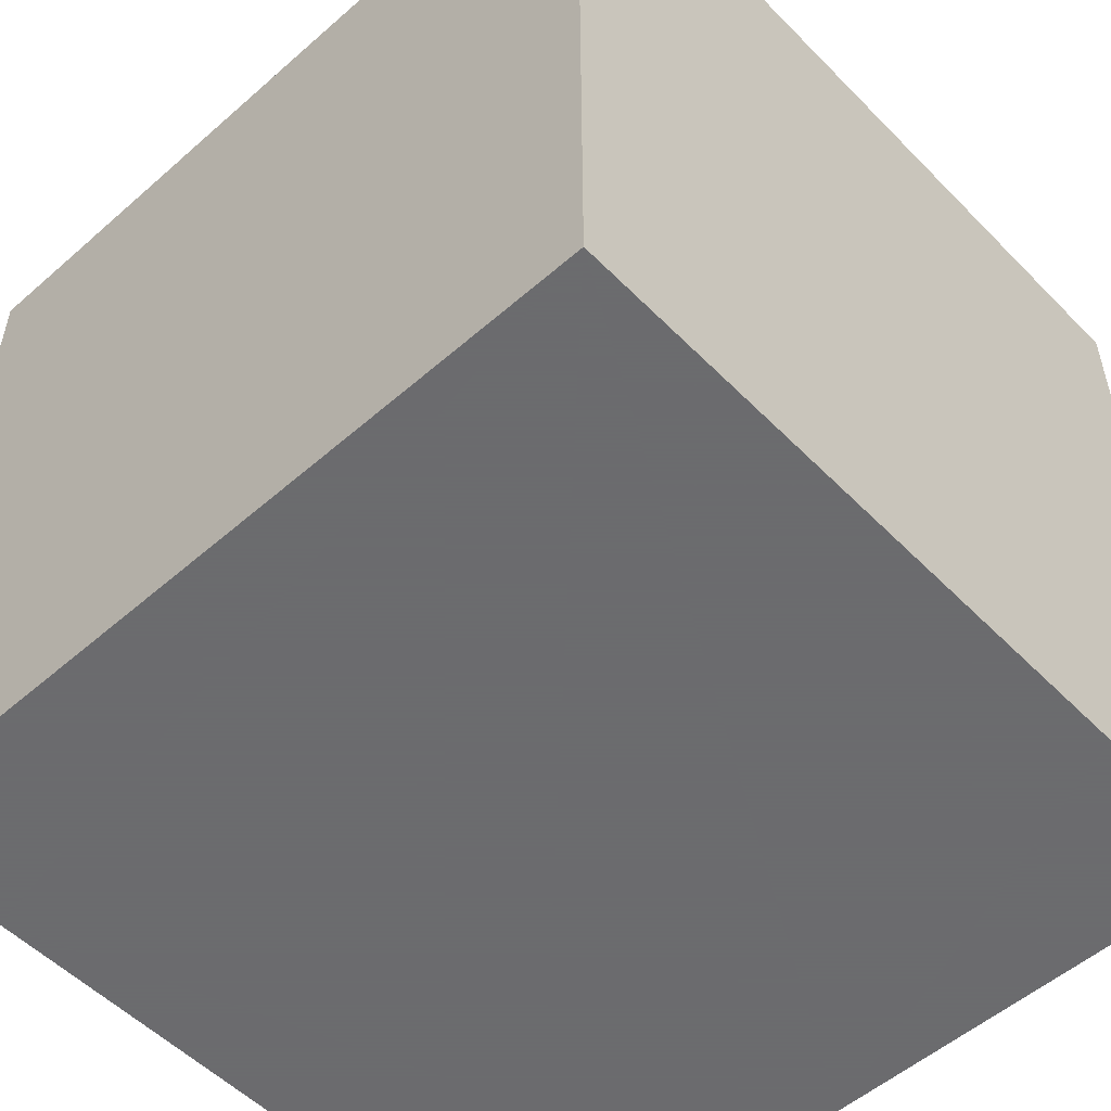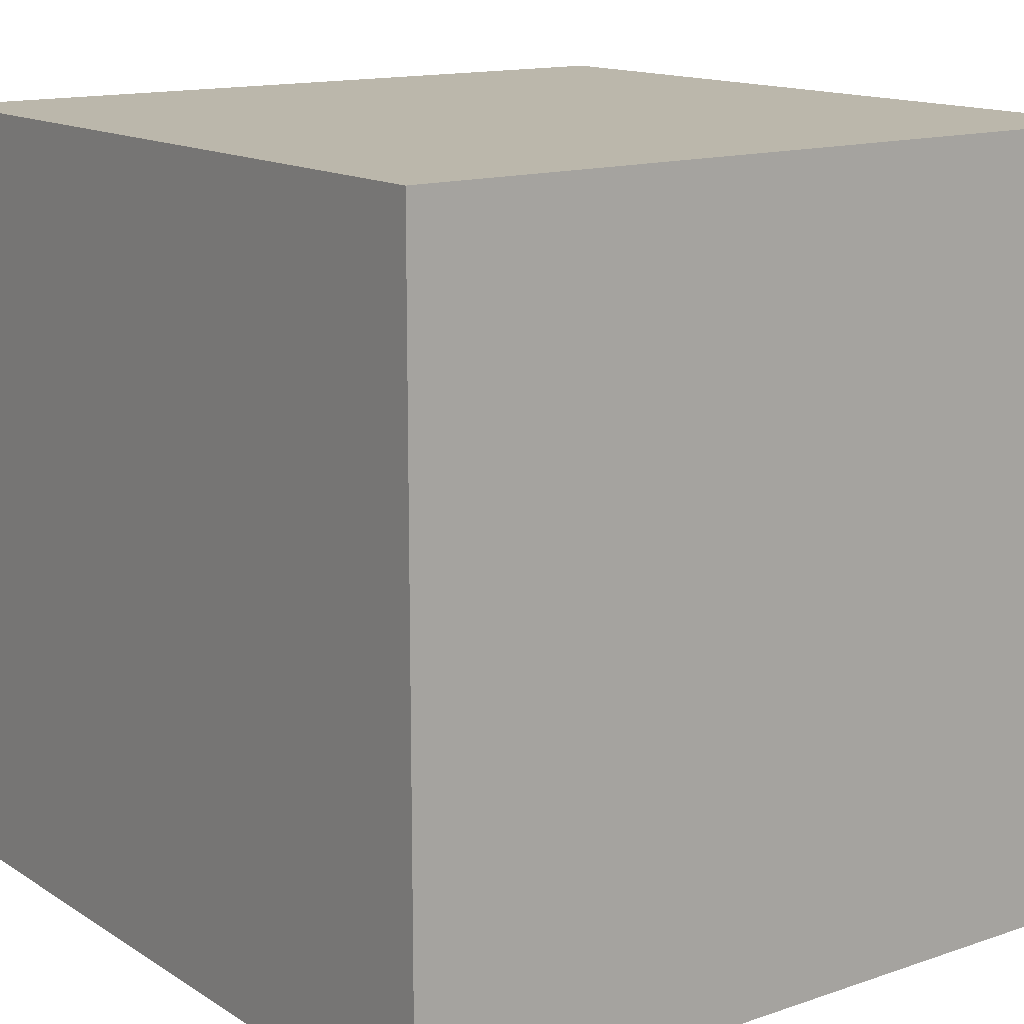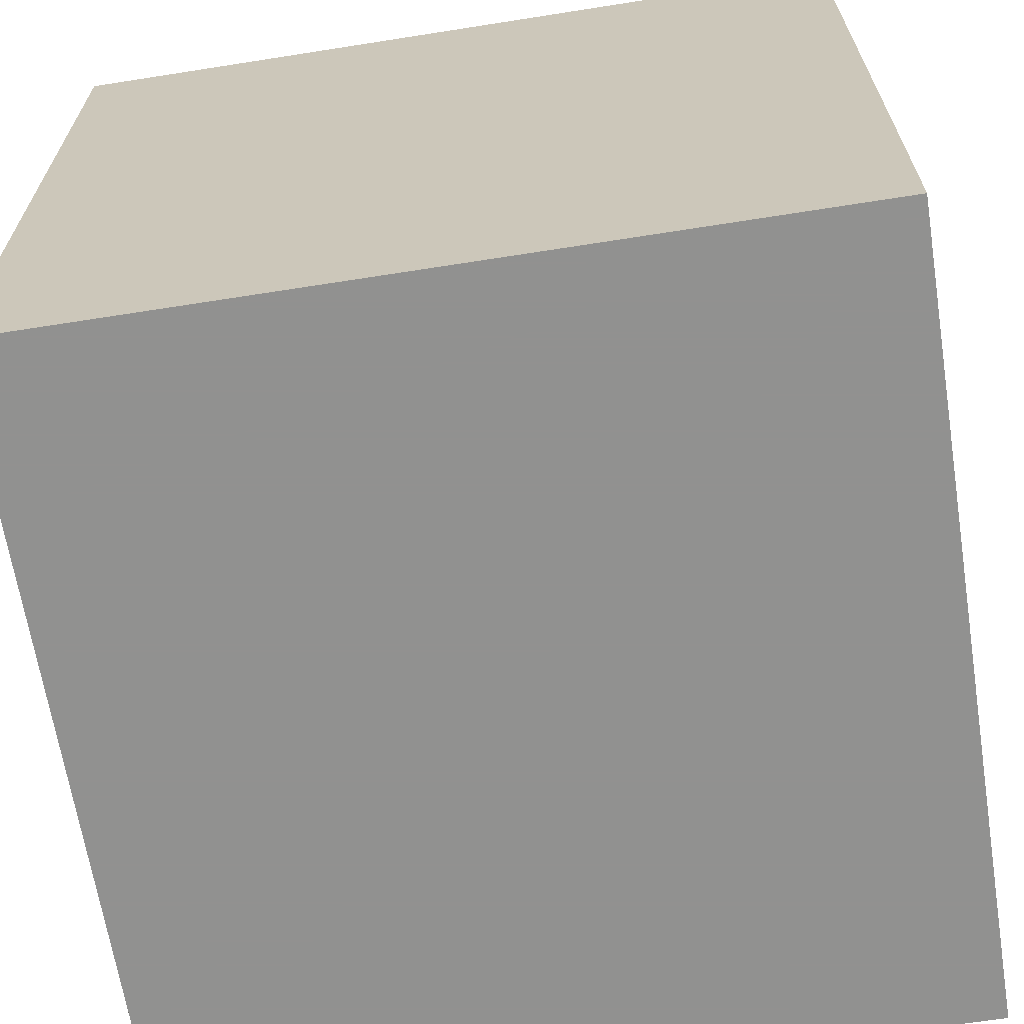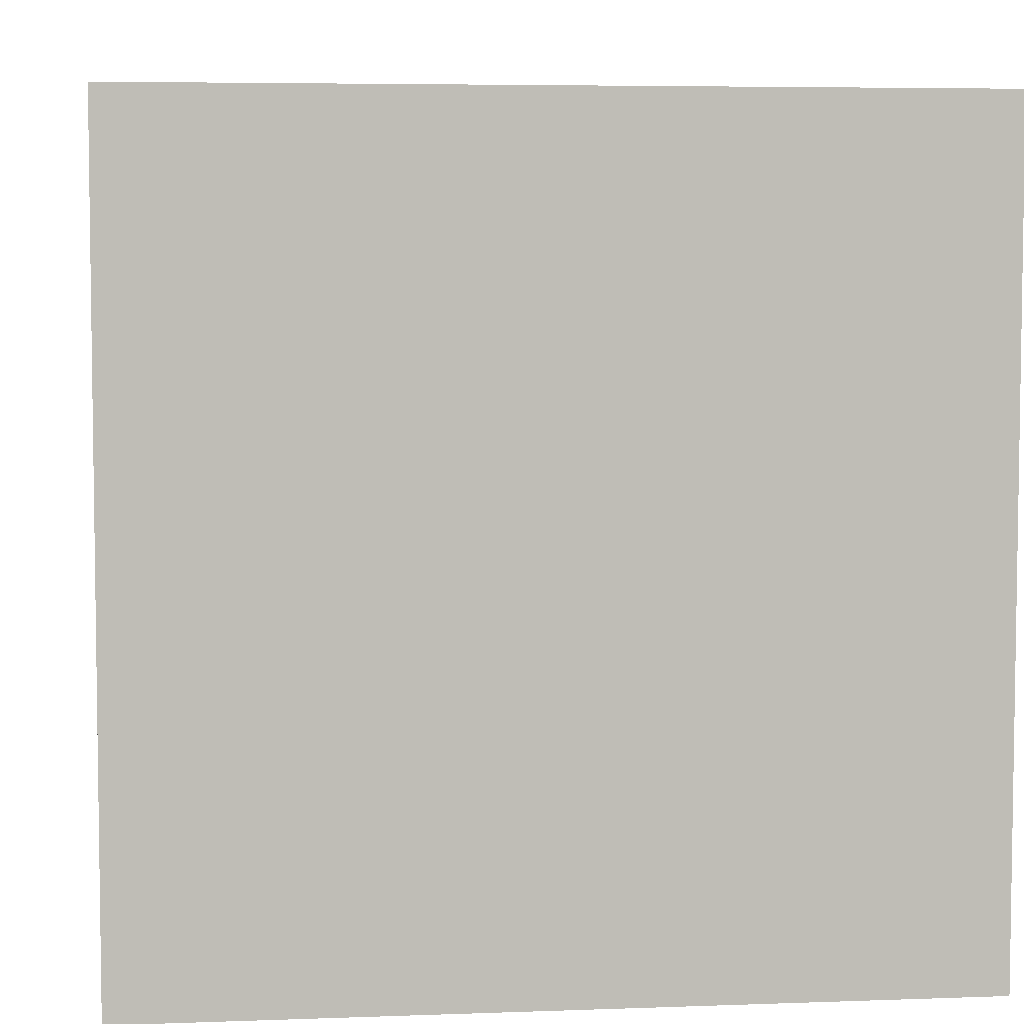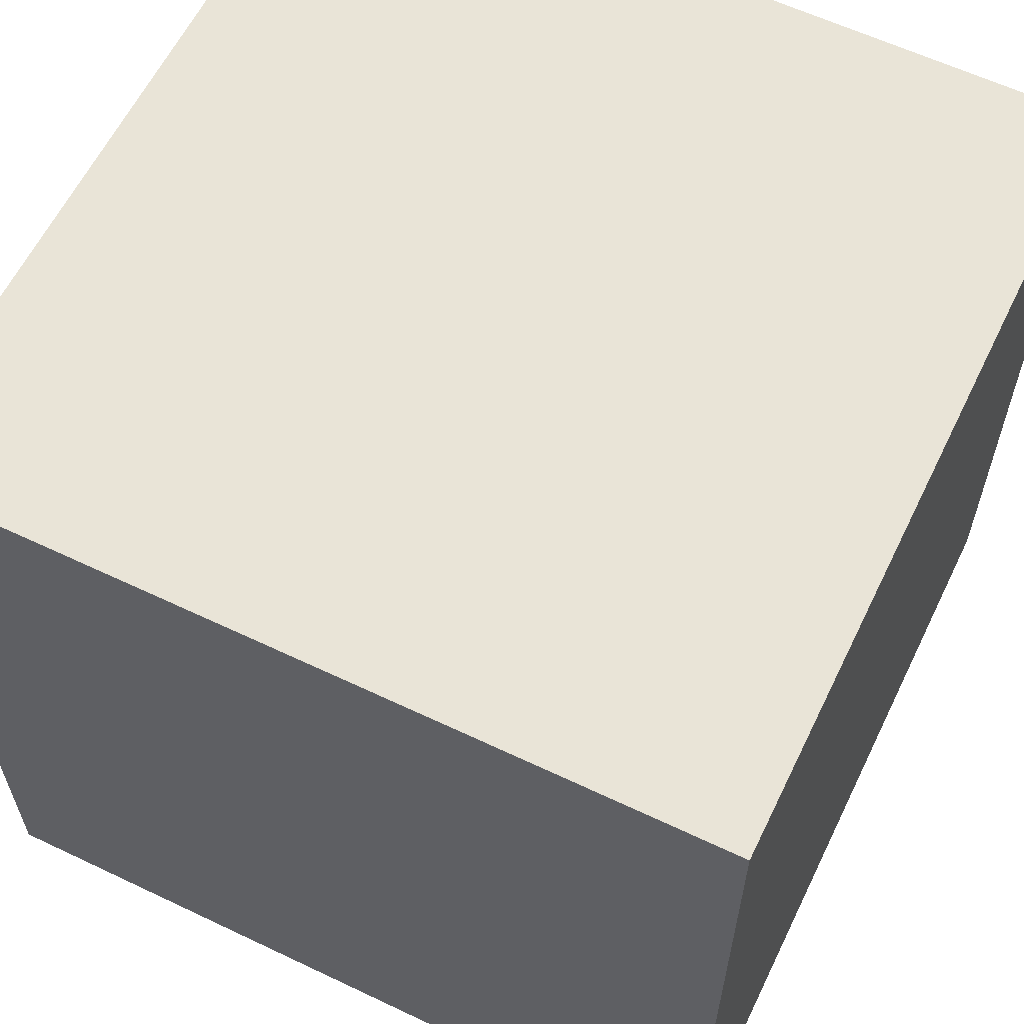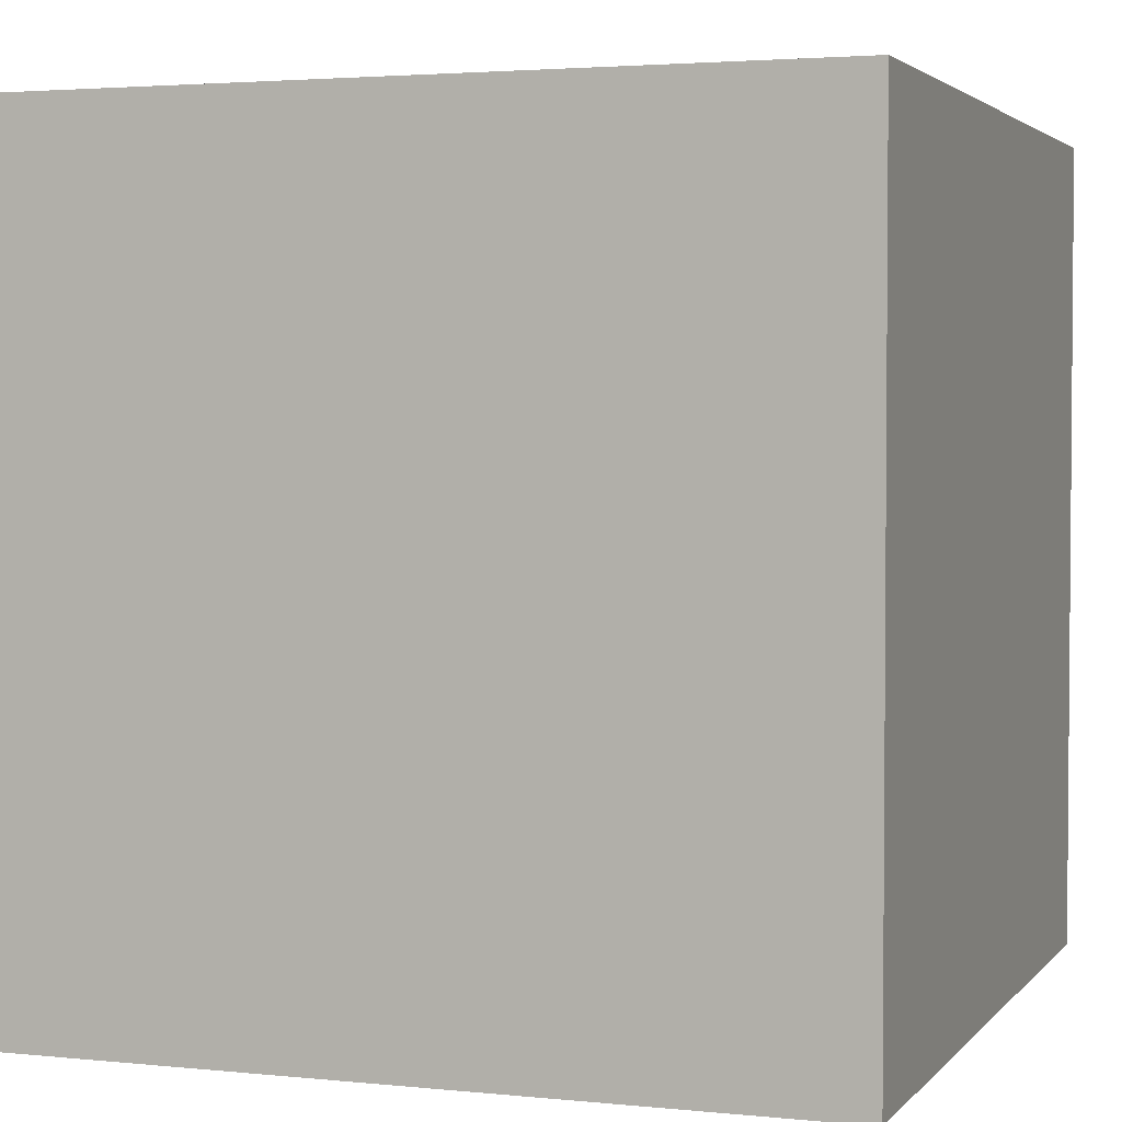
<metadata>
{"format":"obj","ext":"obj","renderer":"f3d","projection":"perspective","resolution":1024,"background":"white","views":[{"elev":-53.5,"azim":-137.0,"up":"+Z"},{"elev":14.2,"azim":-36.7,"up":"+Z"},{"elev":-66.0,"azim":-171.0,"up":"+Z"},{"elev":5.4,"azim":-6.6,"up":"+Y"},{"elev":60.8,"azim":115.9,"up":"+Y"},{"elev":2.9,"azim":109.7,"up":"+Y"}]}
</metadata>
<code>
g polySurface328
v -0.5705 0.6387 0.1346
v -0.5705 0.9268 0.1346
v -0.5705 0.9268 0.4227
v -0.5705 0.6387 0.4227
v -0.2824 0.6387 0.4227
v -0.2824 0.9268 0.4227
v -0.2824 0.9268 0.1346
v -0.2824 0.6387 0.1346
v -0.5705 0.6387 0.1346
v -0.5705 0.6387 0.4227
v -0.2824 0.6387 0.4227
v -0.2824 0.6387 0.1346
v -0.5705 0.9268 0.1346
v -0.5705 0.6387 0.1346
v -0.2824 0.6387 0.1346
v -0.2824 0.9268 0.1346
v -0.5705 0.9268 0.4227
v -0.5705 0.9268 0.1346
v -0.2824 0.9268 0.1346
v -0.2824 0.9268 0.4227
v -0.5705 0.6387 0.4227
v -0.5705 0.9268 0.4227
v -0.2824 0.9268 0.4227
v -0.2824 0.6387 0.4227
g polySurface328_0
f 3 2 1
f 4 3 1
f 7 6 5
f 8 7 5
f 11 10 9
f 12 11 9
f 15 14 13
f 16 15 13
f 19 18 17
f 20 19 17
f 23 22 21
f 24 23 21

</code>
